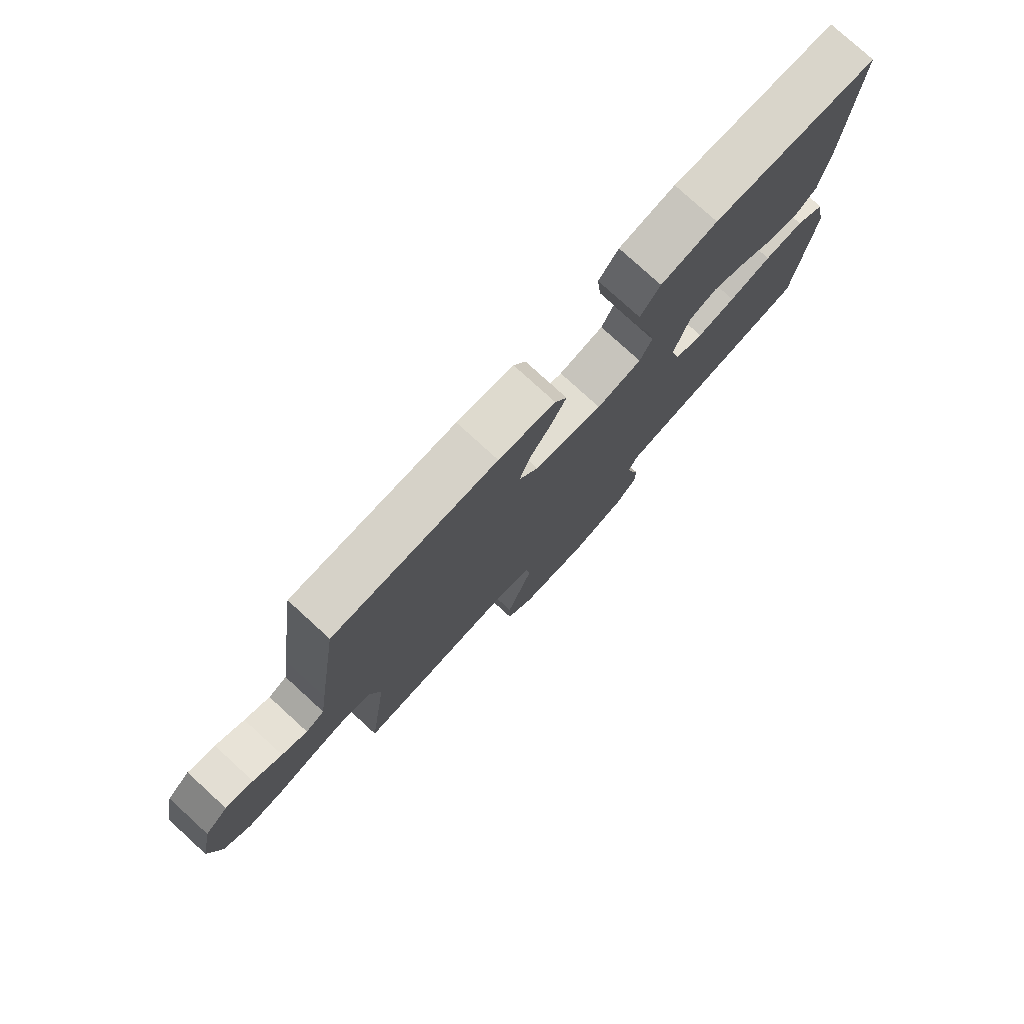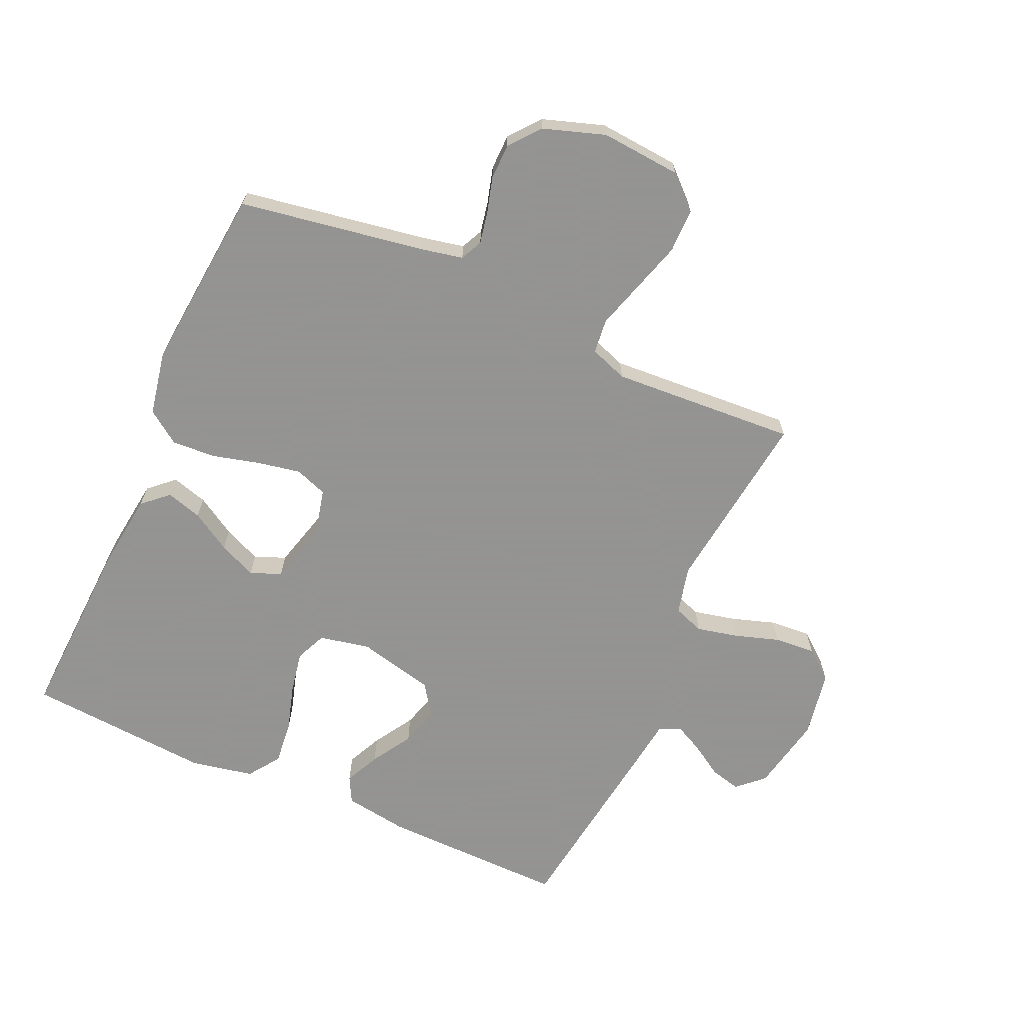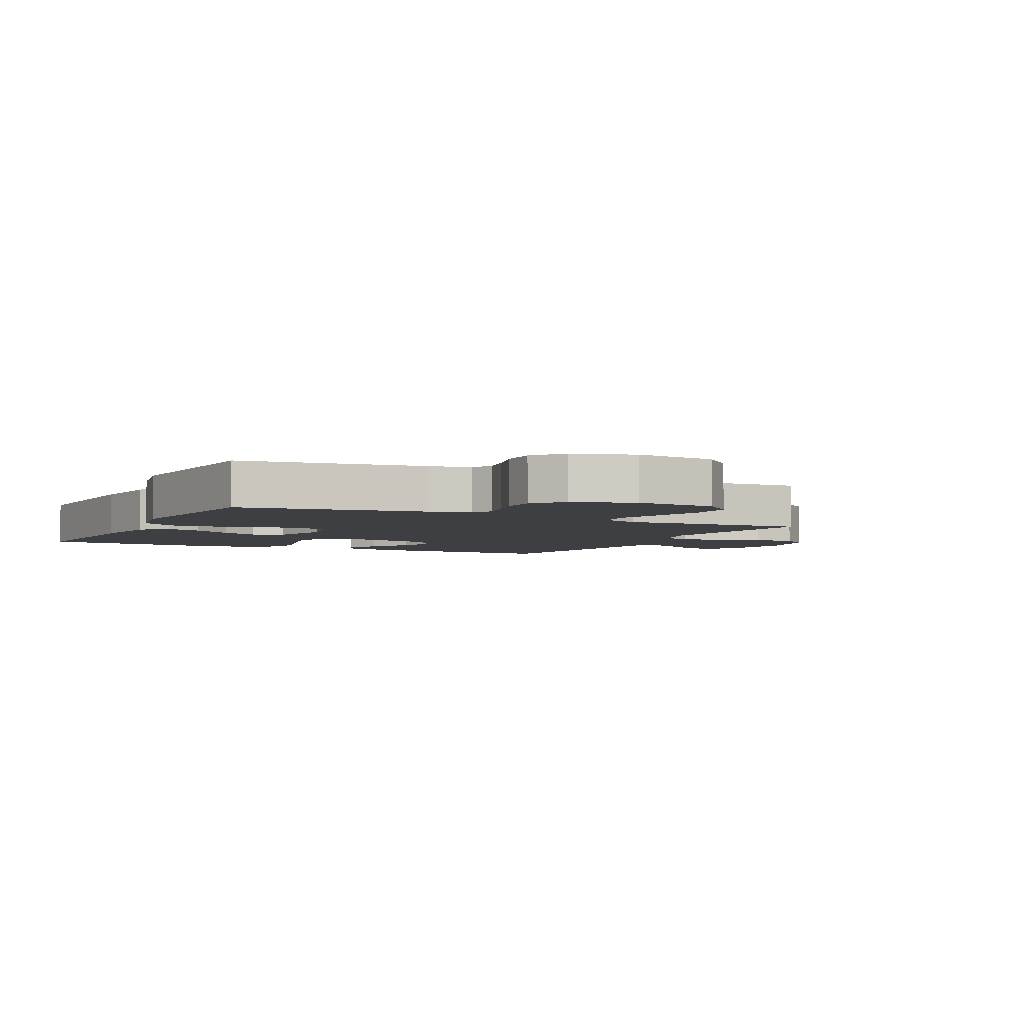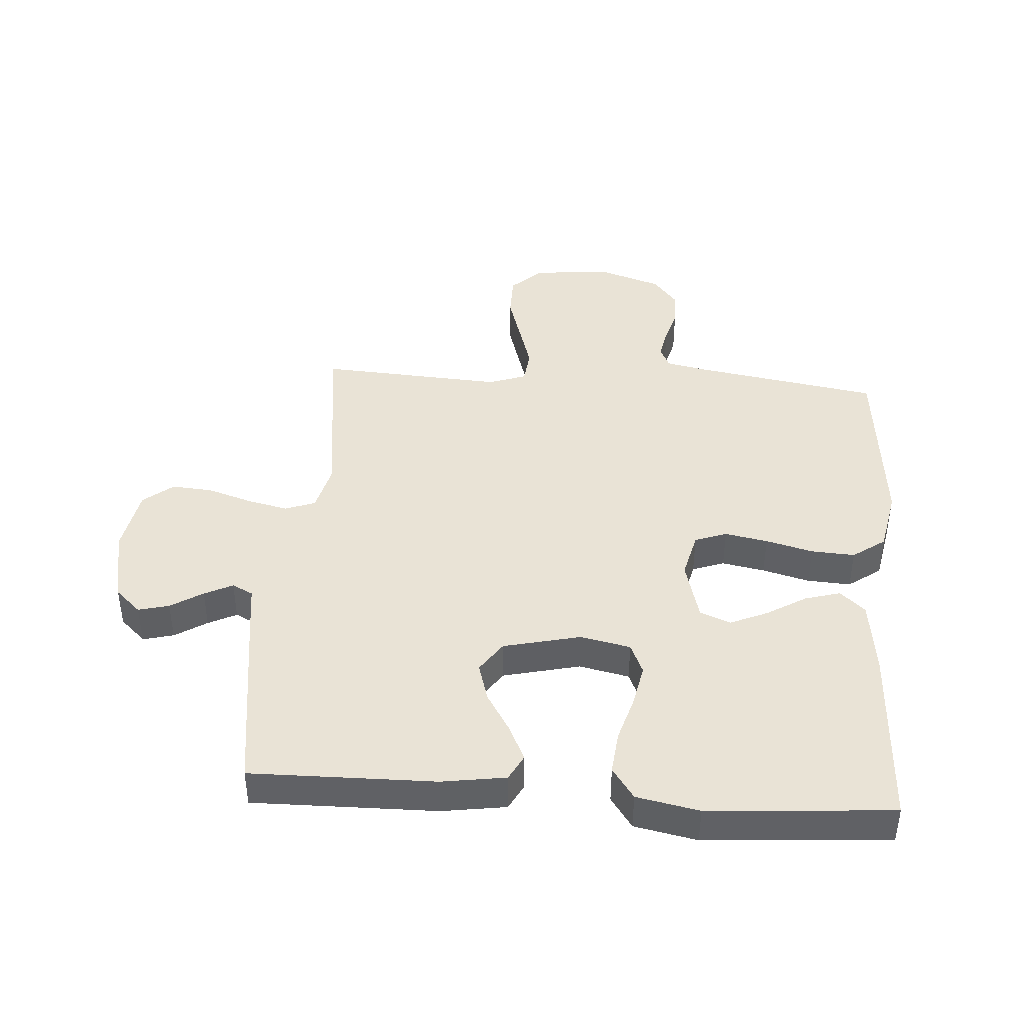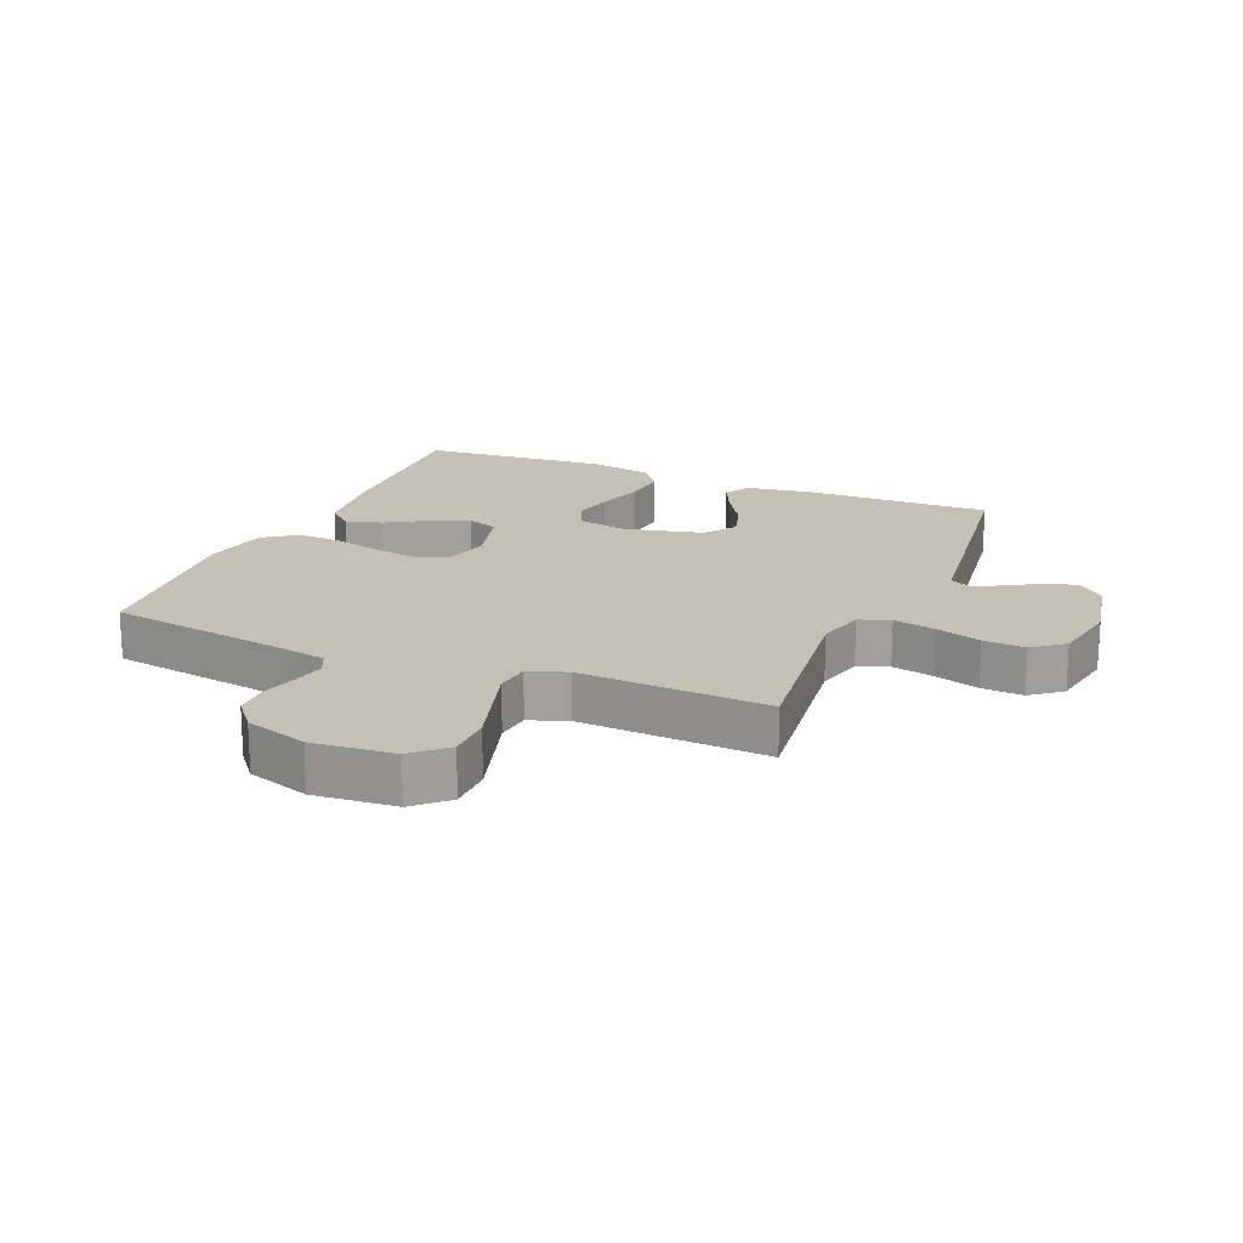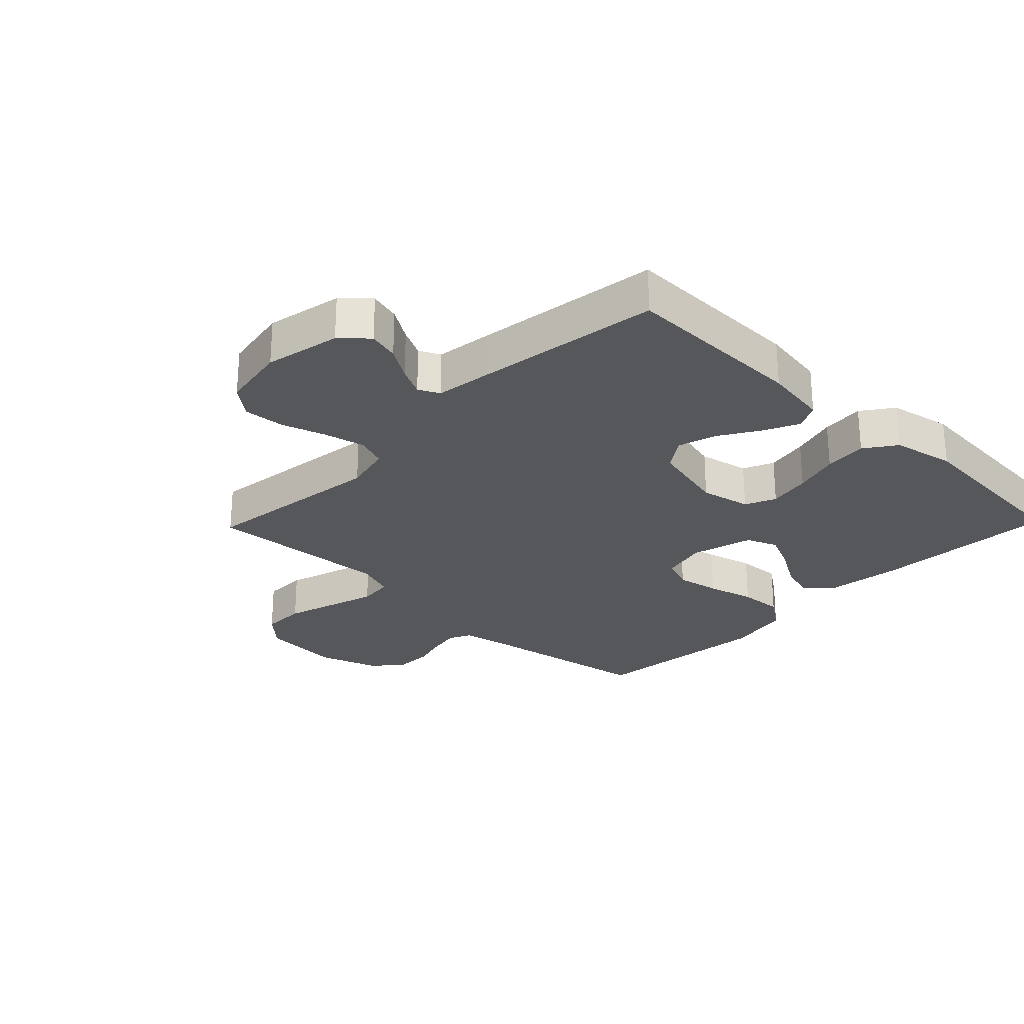
<metadata>
{"format":"obj","ext":"obj","renderer":"f3d","projection":"perspective","resolution":1024,"background":"white","views":[{"elev":78.4,"azim":-47.6,"up":"+Z"},{"elev":-66.9,"azim":156.0,"up":"+Y"},{"elev":-4.1,"azim":153.4,"up":"+Y"},{"elev":42.3,"azim":4.2,"up":"+Y"},{"elev":18.4,"azim":-157.1,"up":"+Y"},{"elev":-26.4,"azim":-44.0,"up":"+Y"}]}
</metadata>
<code>
v -0.5 0.07 0.5
v -0.2 0.07 0.495
v -0.096 0.07 0.479
v -0.074 0.07 0.437
v -0.101 0.07 0.38
v -0.141 0.07 0.315
v -0.16 0.07 0.252
v -0.125 0.07 0.201
v 0 0.07 0.171
v 0.082 0.07 0.188
v 0.104 0.07 0.238
v 0.091 0.07 0.307
v 0.069 0.07 0.382
v 0.062 0.07 0.452
v 0.098 0.07 0.503
v 0.2 0.07 0.523
v 0.5 0.07 0.5
v 0.485 0.07 0.2
v 0.469 0.07 0.074
v 0.428 0.07 0.037
v 0.37 0.07 0.054
v 0.306 0.07 0.093
v 0.245 0.07 0.12
v 0.195 0.07 0.1
v 0.168 0.07 0
v 0.186 0.07 -0.076
v 0.238 0.07 -0.095
v 0.308 0.07 -0.082
v 0.385 0.07 -0.062
v 0.456 0.07 -0.058
v 0.509 0.07 -0.096
v 0.529 0.07 -0.2
v 0.5 0.07 -0.5
v 0.2 0.07 -0.549
v 0.132 0.07 -0.563
v 0.115 0.07 -0.599
v 0.125 0.07 -0.65
v 0.141 0.07 -0.708
v 0.14 0.07 -0.766
v 0.1 0.07 -0.815
v 0 0.07 -0.848
v -0.13 0.07 -0.837
v -0.181 0.07 -0.789
v -0.181 0.07 -0.717
v -0.156 0.07 -0.635
v -0.133 0.07 -0.56
v -0.139 0.07 -0.504
v -0.2 0.07 -0.482
v -0.5 0.07 -0.5
v -0.462 0.07 -0.2
v -0.481 0.07 -0.122
v -0.53 0.07 -0.104
v -0.597 0.07 -0.119
v -0.669 0.07 -0.142
v -0.736 0.07 -0.147
v -0.784 0.07 -0.108
v -0.803 0.07 0
v -0.778 0.07 0.123
v -0.736 0.07 0.162
v -0.686 0.07 0.149
v -0.634 0.07 0.116
v -0.588 0.07 0.093
v -0.554 0.07 0.11
v -0.542 0.07 0.2
v -0.5 0 0.5
v -0.2 0 0.495
v -0.096 0 0.479
v -0.074 0 0.437
v -0.101 0 0.38
v -0.141 0 0.315
v -0.16 0 0.252
v -0.125 0 0.201
v 0 0 0.171
v 0.082 0 0.188
v 0.104 0 0.238
v 0.091 0 0.307
v 0.069 0 0.382
v 0.062 0 0.452
v 0.098 0 0.503
v 0.2 0 0.523
v 0.5 0 0.5
v 0.485 0 0.2
v 0.469 0 0.074
v 0.428 0 0.037
v 0.37 0 0.054
v 0.306 0 0.093
v 0.245 0 0.12
v 0.195 0 0.1
v 0.168 0 0
v 0.186 0 -0.076
v 0.238 0 -0.095
v 0.308 0 -0.082
v 0.385 0 -0.062
v 0.456 0 -0.058
v 0.509 0 -0.096
v 0.529 0 -0.2
v 0.5 0 -0.5
v 0.2 0 -0.549
v 0.132 0 -0.563
v 0.115 0 -0.599
v 0.125 0 -0.65
v 0.141 0 -0.708
v 0.14 0 -0.766
v 0.1 0 -0.815
v 0 0 -0.848
v -0.13 0 -0.837
v -0.181 0 -0.789
v -0.181 0 -0.717
v -0.156 0 -0.635
v -0.133 0 -0.56
v -0.139 0 -0.504
v -0.2 0 -0.482
v -0.5 0 -0.5
v -0.462 0 -0.2
v -0.481 0 -0.122
v -0.53 0 -0.104
v -0.597 0 -0.119
v -0.669 0 -0.142
v -0.736 0 -0.147
v -0.784 0 -0.108
v -0.803 0 0
v -0.778 0 0.123
v -0.736 0 0.162
v -0.686 0 0.149
v -0.634 0 0.116
v -0.588 0 0.093
v -0.554 0 0.11
v -0.542 0 0.2
f 63 64 1 2
f 58 59 60 61
f 58 61 62
f 57 58 62
f 56 57 62
f 53 54 55 56
f 52 53 56 62
f 51 52 62 63
f 48 49 50
f 47 48 50 51
f 43 44 45 46
f 41 42 43 46
f 41 46 47
f 40 41 47
f 37 38 39 40
f 36 37 40 47
f 35 36 47 51
f 31 32 33 34
f 28 29 30 31
f 27 28 31 34
f 26 27 34 35
f 19 20 21 22
f 19 22 23
f 18 19 23
f 17 18 23
f 16 17 23 24
f 12 13 14 15
f 11 12 15 16
f 3 4 5 6
f 3 6 7
f 2 3 7
f 63 2 7
f 51 63 7 8
f 25 26 35 51
f 25 51 8 9
f 11 16 24 25
f 10 11 25
f 9 10 25
f 66 65 128 127
f 125 124 123 122
f 126 125 122
f 126 122 121
f 126 121 120
f 120 119 118 117
f 126 120 117 116
f 127 126 116 115
f 114 113 112
f 115 114 112 111
f 110 109 108 107
f 110 107 106 105
f 111 110 105
f 111 105 104
f 104 103 102 101
f 111 104 101 100
f 115 111 100 99
f 98 97 96 95
f 95 94 93 92
f 98 95 92 91
f 99 98 91 90
f 86 85 84 83
f 87 86 83
f 87 83 82
f 87 82 81
f 88 87 81 80
f 79 78 77 76
f 80 79 76 75
f 70 69 68 67
f 71 70 67
f 71 67 66
f 71 66 127
f 72 71 127 115
f 115 99 90 89
f 73 72 115 89
f 89 88 80 75
f 89 75 74
f 89 74 73
f 1 65 66 2
f 2 66 67 3
f 3 67 68 4
f 4 68 69 5
f 5 69 70 6
f 6 70 71 7
f 7 71 72 8
f 8 72 73 9
f 9 73 74 10
f 10 74 75 11
f 11 75 76 12
f 12 76 77 13
f 13 77 78 14
f 14 78 79 15
f 15 79 80 16
f 16 80 81 17
f 17 81 82 18
f 18 82 83 19
f 19 83 84 20
f 20 84 85 21
f 21 85 86 22
f 22 86 87 23
f 23 87 88 24
f 24 88 89 25
f 25 89 90 26
f 26 90 91 27
f 27 91 92 28
f 28 92 93 29
f 29 93 94 30
f 30 94 95 31
f 31 95 96 32
f 32 96 97 33
f 33 97 98 34
f 34 98 99 35
f 35 99 100 36
f 36 100 101 37
f 37 101 102 38
f 38 102 103 39
f 39 103 104 40
f 40 104 105 41
f 41 105 106 42
f 42 106 107 43
f 43 107 108 44
f 44 108 109 45
f 45 109 110 46
f 46 110 111 47
f 47 111 112 48
f 48 112 113 49
f 49 113 114 50
f 50 114 115 51
f 51 115 116 52
f 52 116 117 53
f 53 117 118 54
f 54 118 119 55
f 55 119 120 56
f 56 120 121 57
f 57 121 122 58
f 58 122 123 59
f 59 123 124 60
f 60 124 125 61
f 61 125 126 62
f 62 126 127 63
f 63 127 128 64
f 64 128 65 1

</code>
